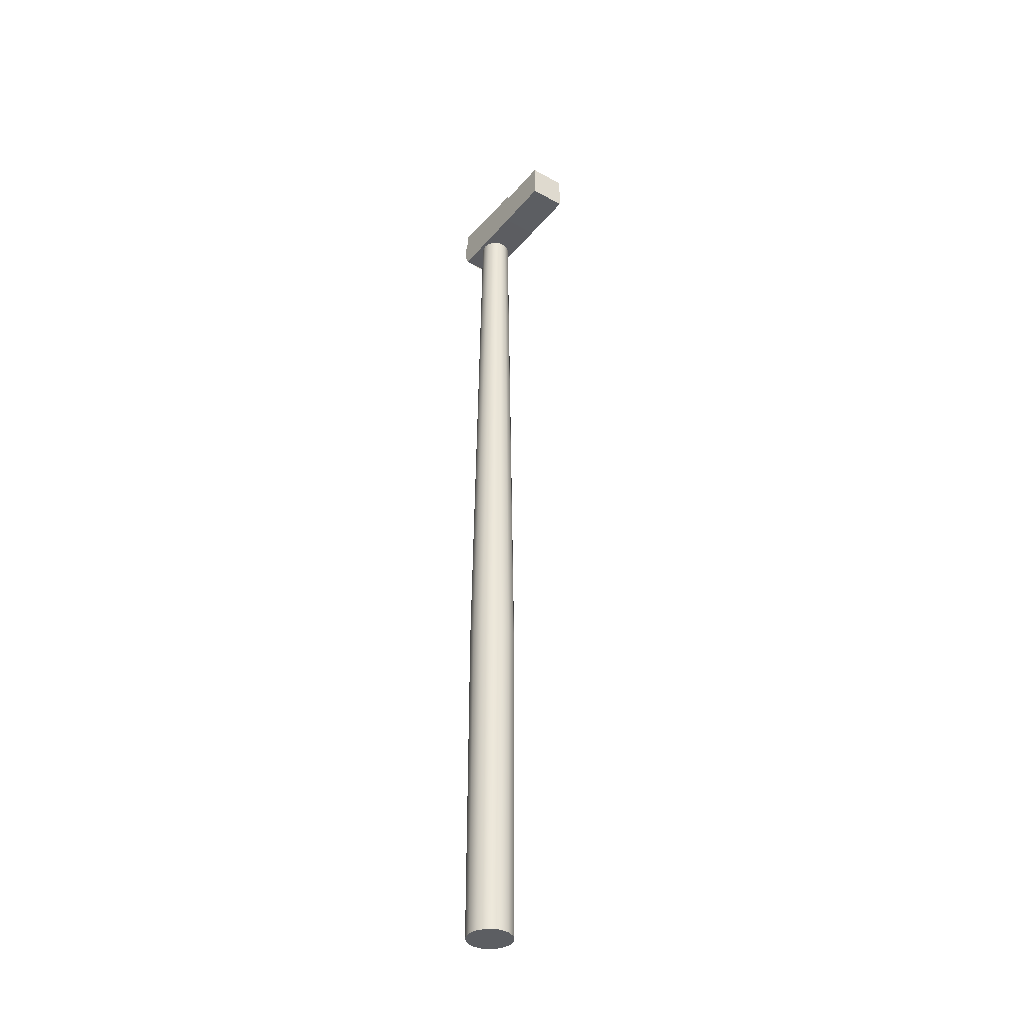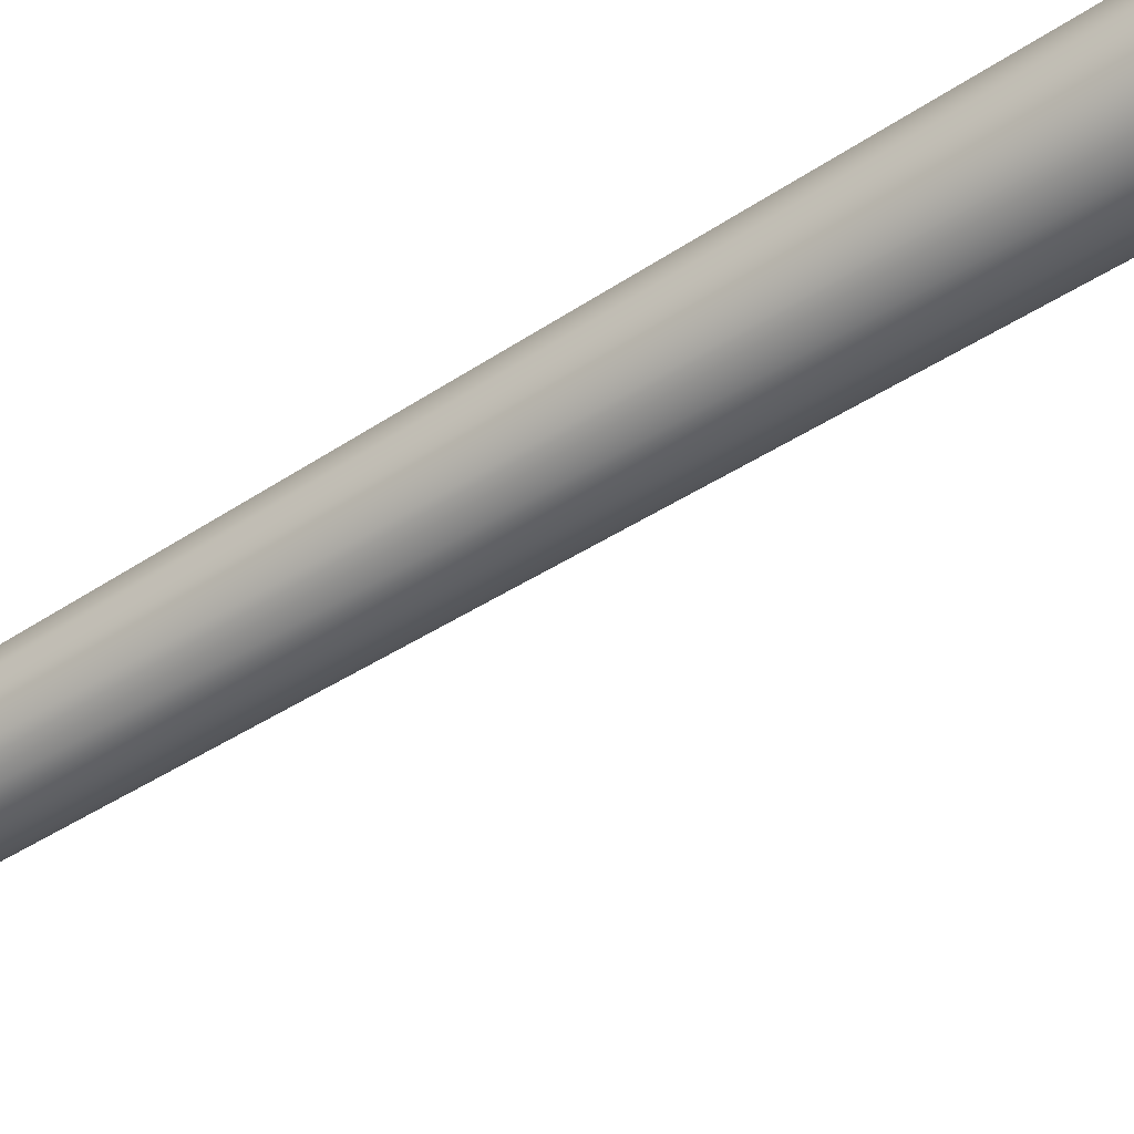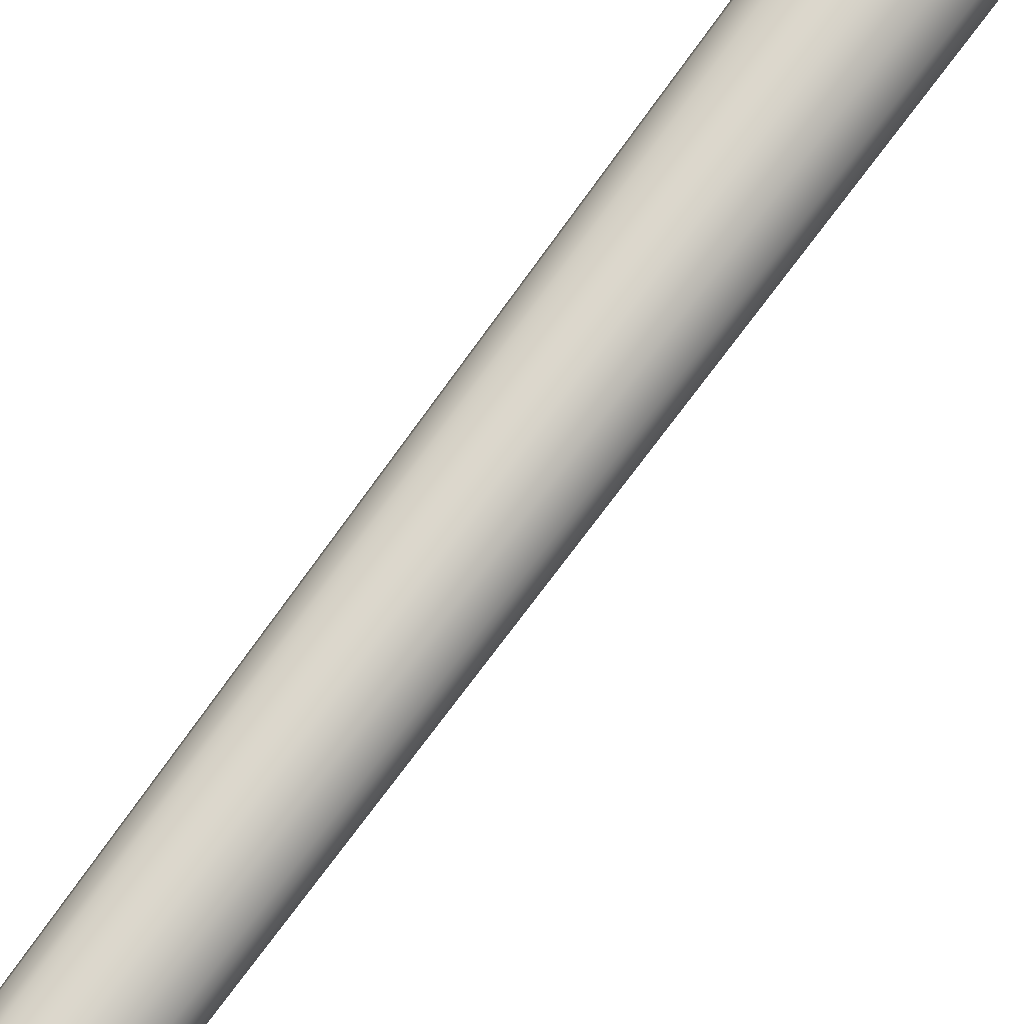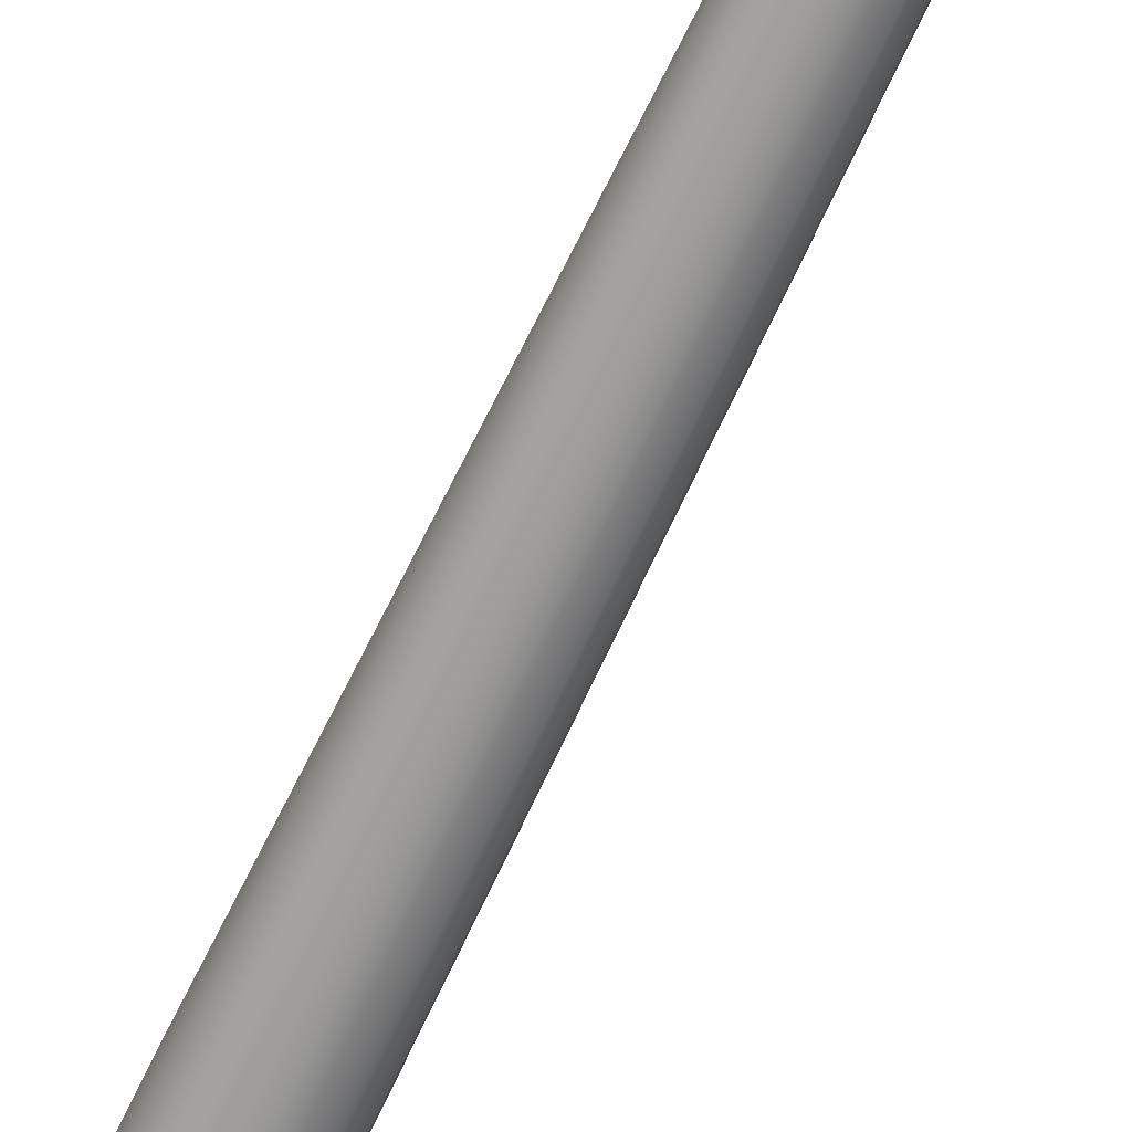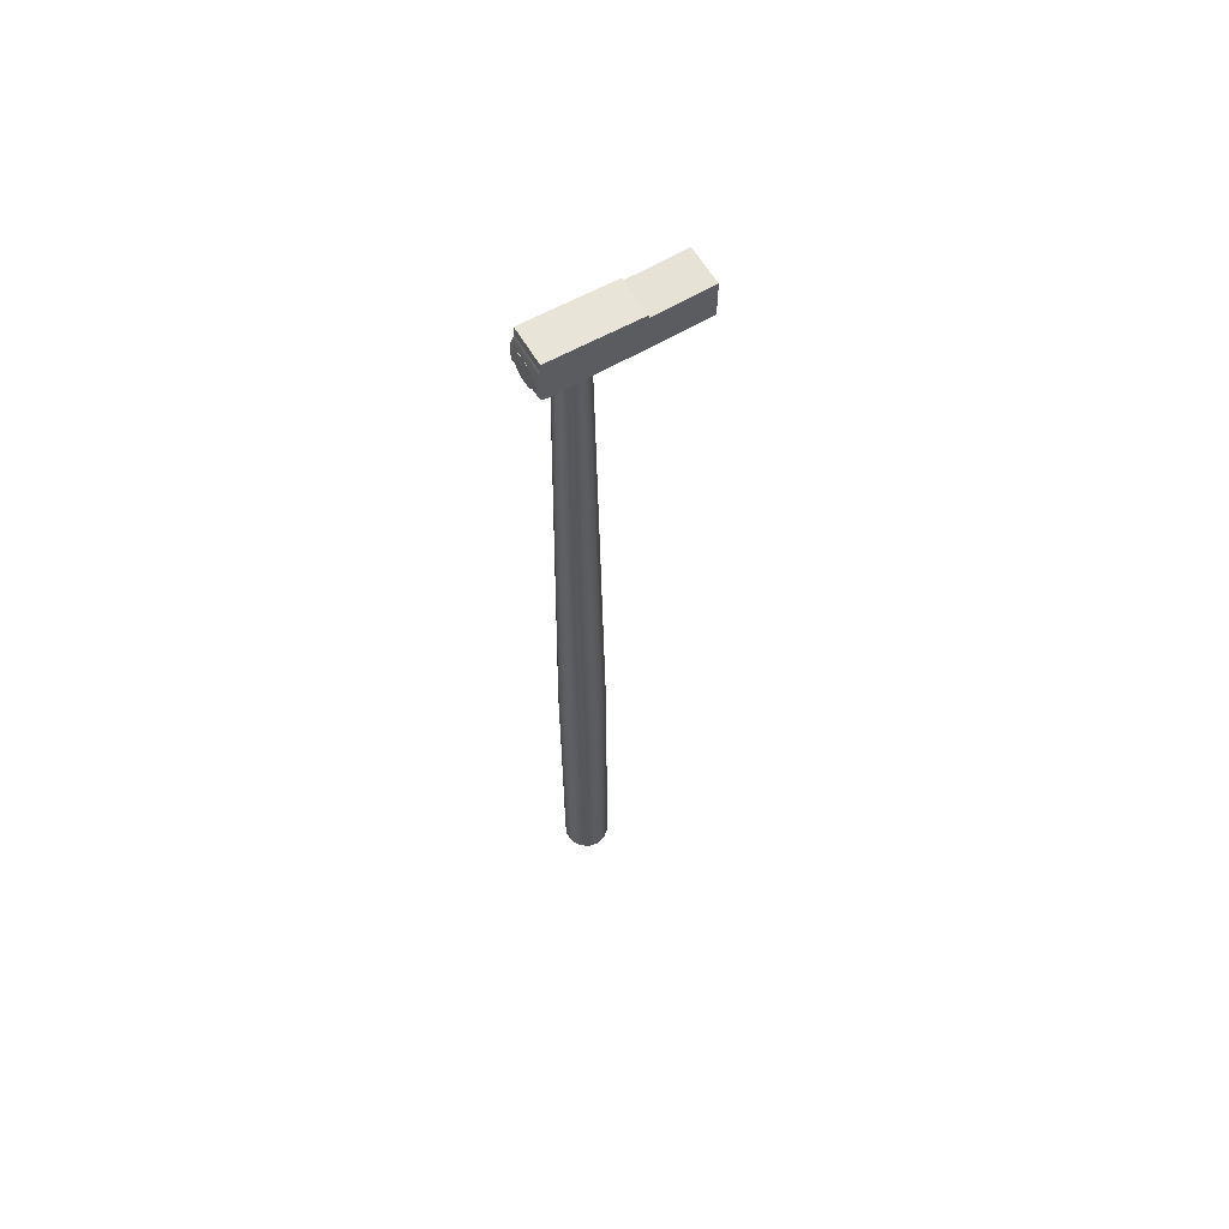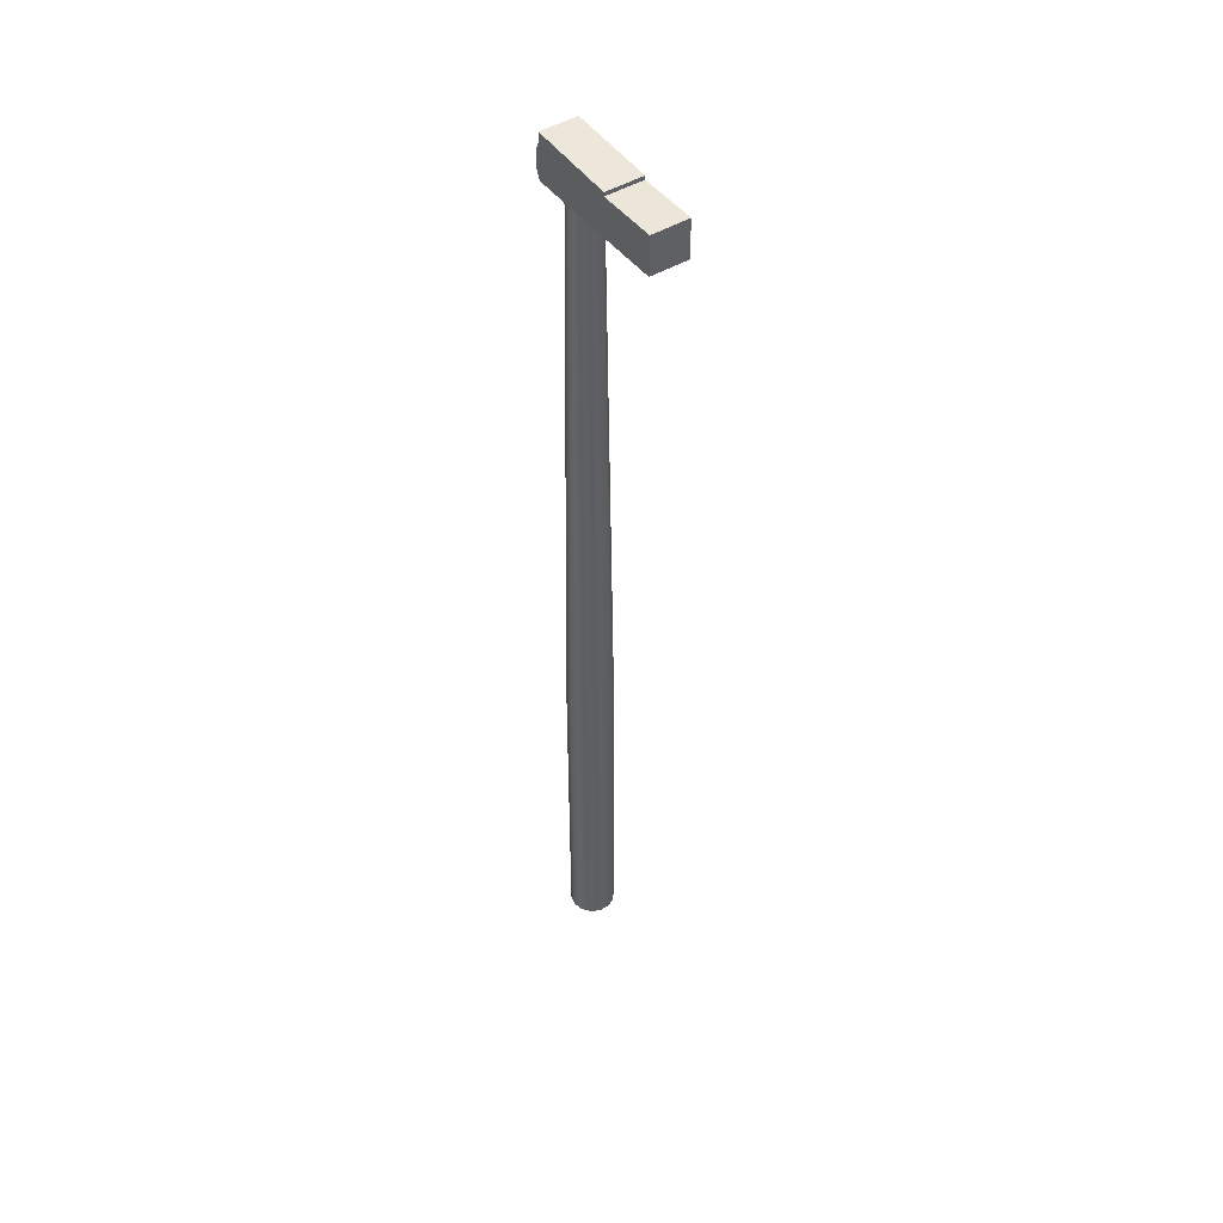
<metadata>
{"format":"obj","ext":"obj","renderer":"f3d","projection":"perspective","resolution":1024,"background":"white","views":[{"elev":-37.5,"azim":145.1,"up":"+Y"},{"elev":-46.1,"azim":-52.6,"up":"+Z"},{"elev":74.1,"azim":-144.0,"up":"+Z"},{"elev":-67.6,"azim":154.8,"up":"+Z"},{"elev":62.9,"azim":59.1,"up":"+Y"},{"elev":46.6,"azim":145.2,"up":"+Y"}]}
</metadata>
<code>
o Body
v -0.02006 2.535 0.1034
v -3e-06 2.54 0.1034
v 0.02005 2.535 0.1034
v -0.03474 2.52 0.1034
v -0.02006 2.535 0.1034
v -3e-06 2.54 0.1034
v 0.02005 2.535 0.1034
v 0.03473 2.52 0.1034
v 0.04011 2.5 0.1034
v 0.03473 2.48 0.1034
v 0.02005 2.465 0.1034
v -3e-06 2.46 0.1034
v -0.02006 2.465 0.1034
v -0.03474 2.48 0.1034
v -0.04011 2.5 0.1034
v 0.02003 2.535 0.1041
v -3e-06 2.54 0.1041
v -0.02004 2.535 0.1041
v 0.05 2.45 -0.2988
v -0.05 2.45 -0.2988
v 0.05 2.55 -0.2988
v -0.05 2.55 -0.2988
v 0.05 2.548 0.09237
v -0.05 2.548 0.09237
v 0.05 2.453 0.09237
v -0.05 2.453 0.09237
v 0.05 2.517 -0.2988
v 0.05 2.523 0.103
v -0.05 2.523 0.103
v -0.05 2.517 -0.2988
v 0.05 2.483 -0.2988
v 0.05 2.477 0.103
v -0.05 2.477 0.103
v -0.05 2.483 -0.2988
v 0.05 2.55 -0.143
v 0.05 2.52 -0.1388
v 0.05 2.48 -0.1388
v 0.05 2.45 -0.143
v -0.05 2.45 -0.143
v -0.05 2.48 -0.1388
v -0.05 2.52 -0.1388
v -0.05 2.55 -0.143
v -0.05 2.56 -0.143
v 0.05 2.56 -0.143
v -0.05 2.572 0.09237
v 0.05 2.572 0.09237
v 0.05 2.57 0.09237
v -0.05 2.57 0.09237
v -0.05 2.558 -0.143
v 0.05 2.558 -0.143
v 0.04687 2.548 0.09237
v 0.04687 2.523 0.103
v 0.04687 2.477 0.103
v 0.04687 2.453 0.09237
v 0.04687 2.45 -0.143
v 0.04687 2.45 -0.2988
v 0.04687 2.483 -0.2988
v 0.04687 2.517 -0.2988
v 0.04687 2.55 -0.2988
v 0.04687 2.55 -0.143
v 0.04687 2.558 -0.143
v 0.04687 2.56 -0.143
v 0.04687 2.572 0.09237
v 0.04687 2.57 0.09237
v -0.04603 2.548 0.09237
v -0.04603 2.523 0.103
v -0.04603 2.477 0.103
v -0.04603 2.453 0.09237
v -0.04603 2.45 -0.143
v -0.04603 2.45 -0.2988
v -0.04603 2.483 -0.2988
v -0.04603 2.517 -0.2988
v -0.04603 2.55 -0.2988
v -0.04603 2.55 -0.143
v -0.04603 2.558 -0.143
v -0.04603 2.56 -0.143
v -0.04603 2.572 0.09237
v -0.04603 2.57 0.09237
v 0.05 2.551 -0.143
v 0.05 2.549 0.09237
v 0.04687 2.549 0.09237
v -0.04603 2.549 0.09237
v -0.05 2.549 0.09237
v -0.05 2.551 -0.143
v -0.04603 2.551 -0.143
v 0.04687 2.551 -0.143
v 0.05 2.55 -0.1444
v 0.05 2.52 -0.1402
v 0.05 2.48 -0.1402
v 0.05 2.45 -0.1444
v 0.04687 2.45 -0.1444
v -0.04603 2.45 -0.1444
v -0.05 2.45 -0.1444
v -0.05 2.48 -0.1402
v -0.05 2.52 -0.1402
v -0.05 2.55 -0.1444
v -0.04603 2.55 -0.1444
v 0.04687 2.55 -0.1444
v 0.05 2.56 -0.1412
v 0.05 2.558 -0.1412
v 0.05 2.551 -0.1412
v 0.05 2.55 -0.1412
v 0.05 2.52 -0.1369
v 0.05 2.48 -0.1369
v 0.05 2.45 -0.1412
v 0.04687 2.45 -0.1412
v -0.04603 2.45 -0.1412
v -0.05 2.45 -0.1412
v -0.05 2.48 -0.1369
v -0.05 2.52 -0.1369
v -0.05 2.55 -0.1412
v -0.05 2.551 -0.1412
v -0.05 2.558 -0.1412
v -0.05 2.56 -0.1412
v -0.04603 2.56 -0.1412
v 0.04687 2.56 -0.1412
v 0.05 2.548 -0.1442
v 0.05 2.548 -0.2988
v 0.04687 2.548 -0.2988
v -0.04603 2.548 -0.2988
v -0.05 2.548 -0.2988
v -0.05 2.548 -0.1442
v -0.05 2.548 -0.1427
v -0.05 2.548 -0.141
v -0.05 2.546 0.09301
v -0.04603 2.546 0.09301
v 0.04687 2.546 0.09301
v 0.05 2.546 0.09301
v 0.05 2.548 -0.141
v 0.05 2.548 -0.1427
v 0.05 2.453 -0.2988
v 0.05 2.453 -0.1441
v 0.05 2.453 -0.1426
v 0.05 2.453 -0.1409
v 0.05 2.455 0.09322
v 0.04687 2.455 0.09322
v -0.04603 2.455 0.09322
v -0.05 2.455 0.09322
v -0.05 2.453 -0.1409
v -0.05 2.453 -0.1426
v -0.05 2.453 -0.1441
v -0.05 2.453 -0.2988
v -0.04603 2.453 -0.2988
v 0.04687 2.453 -0.2988
v 0.04687 2.45 -0.2945
v 0.05 2.45 -0.2945
v 0.05 2.453 -0.2945
v 0.05 2.483 -0.2944
v 0.05 2.517 -0.2944
v 0.05 2.548 -0.2945
v 0.05 2.55 -0.2945
v 0.04687 2.55 -0.2945
v -0.04603 2.55 -0.2945
v -0.05 2.55 -0.2945
v -0.05 2.548 -0.2945
v -0.05 2.517 -0.2944
v -0.05 2.483 -0.2944
v -0.05 2.453 -0.2945
v -0.05 2.45 -0.2945
v -0.04603 2.45 -0.2945
v 0.05 2.548 0.08813
v 0.05 2.546 0.08876
v 0.05 2.523 0.09863
v 0.05 2.477 0.09863
v 0.05 2.455 0.08896
v 0.05 2.453 0.08813
v 0.04687 2.453 0.08813
v -0.04603 2.453 0.08813
v -0.05 2.453 0.08813
v -0.05 2.455 0.08896
v -0.05 2.477 0.09863
v -0.05 2.523 0.09863
v -0.05 2.546 0.08876
v -0.05 2.548 0.08813
v -0.05 2.549 0.08813
v -0.05 2.57 0.08813
v -0.05 2.572 0.08813
v -0.04603 2.572 0.08813
v 0.04687 2.572 0.08813
v 0.05 2.572 0.08813
v 0.05 2.57 0.08813
v 0.05 2.549 0.08813
v 0.05631 -0 -0.02711
v 0.03897 -0 -0.04886
v 0.01391 -0 -0.06093
v -0.01391 -0 -0.06093
v -0.03897 -0 -0.04886
v -0.05631 -0 -0.02711
v -0.0625 0 5e-06
v -0.05631 0 0.02712
v -0.03897 0 0.04887
v -0.01391 0 0.06094
v 0.01391 0 0.06094
v 0.03897 0 0.04887
v 0.05631 0 0.02712
v 0.0625 0 5e-06
v 0.0374 2.5 -0.01801
v 0.02588 2.5 -0.03245
v 0.009237 2.5 -0.04046
v -0.009237 2.5 -0.04046
v -0.02588 2.5 -0.03245
v -0.0374 2.5 -0.01801
v -0.04151 2.5 5e-06
v -0.0374 2.5 0.01801
v -0.02588 2.5 0.03246
v -0.009237 2.5 0.04047
v 0.009237 2.5 0.04047
v 0.02588 2.5 0.03246
v 0.0374 2.5 0.01801
v 0.04151 2.5 5e-06
v 0.03897 0.4097 0.04887
v 0.01391 0.4097 0.06094
v -0.01391 0.4097 0.06094
v -0.03897 0.4097 0.04887
v -0.05631 0.4097 0.02712
v -0.0625 0.4097 5e-06
v -0.05631 0.4097 -0.02711
v -0.03897 0.4097 -0.04886
v -0.01391 0.4097 -0.06093
v 0.01391 0.4097 -0.06093
v 0.03897 0.4097 -0.04886
v 0.05631 0.4097 -0.02711
v 0.0625 0.4097 5e-06
v 0.05631 0.4097 0.02712
v 0.03897 0.9027 0.04887
v 0.01391 0.9027 0.06094
v -0.01391 0.9027 0.06094
v -0.03897 0.9027 0.04887
v -0.05631 0.9027 0.02712
v -0.0625 0.9027 5e-06
v -0.05631 0.9027 -0.02711
v -0.03897 0.9027 -0.04886
v -0.01391 0.9027 -0.06093
v 0.01391 0.9027 -0.06093
v 0.03897 0.9027 -0.04886
v 0.05631 0.9027 -0.02711
v 0.0625 0.9027 5e-06
v 0.05631 0.9027 0.02712
v 0.05631 0.002889 0.02712
v 0.03897 0.002889 0.04887
v 0.01391 0.002889 0.06094
v -0.01391 0.002889 0.06094
v -0.03897 0.002889 0.04887
v -0.05631 0.002889 0.02712
v -0.0625 0.002889 5e-06
v -0.05631 0.002889 -0.02711
v -0.03897 0.002889 -0.04886
v -0.01391 0.002889 -0.06093
v 0.01391 0.002889 -0.06093
v 0.03897 0.002889 -0.04886
v 0.05631 0.002889 -0.02711
v 0.0625 0.002889 5e-06
v 0.05631 0.000809 0.02712
v 0.03897 0.000809 0.04887
v 0.01391 0.000809 0.06094
v -0.01391 0.000809 0.06094
v -0.03897 0.000809 0.04887
v -0.05631 0.000809 0.02712
v -0.0625 0.000809 5e-06
v -0.05631 0.000809 -0.02711
v -0.03897 0.000809 -0.04886
v -0.01391 0.000809 -0.06093
v 0.01391 0.000809 -0.06093
v 0.03897 0.000809 -0.04886
v 0.05631 0.000809 -0.02711
v 0.0625 0.000809 5e-06
f 4 5 6 7 8 9 10 11 12 13 14 15
f 1 2 6 5
f 2 3 7 6
f 17 16 3 2
f 18 17 2 1
f 183 184 264 265
f 184 185 263 264
f 185 186 262 263
f 186 187 261 262
f 187 188 260 261
f 188 189 259 260
f 189 190 258 259
f 190 191 257 258
f 191 192 256 257
f 192 193 255 256
f 193 194 254 255
f 194 195 253 254
f 195 196 266 253
f 196 183 265 266
f 183 196 195 194 193 192 191 190 189 188 187 186 185 184
f 212 211 225 226
f 213 212 226 227
f 214 213 227 228
f 215 214 228 229
f 216 215 229 230
f 217 216 230 231
f 218 217 231 232
f 219 218 232 233
f 220 219 233 234
f 221 220 234 235
f 222 221 235 236
f 223 222 236 237
f 224 223 237 238
f 211 224 238 225
f 207 226 225 208
f 227 226 207 206
f 228 227 206 205
f 229 228 205 204
f 230 229 204 203
f 231 230 203 202
f 232 231 202 201
f 233 232 201 200
f 234 233 200 199
f 235 234 199 198
f 236 235 198 197
f 237 236 197 210
f 238 237 210 209
f 225 238 209 208
f 240 239 224 211
f 241 240 211 212
f 242 241 212 213
f 243 242 213 214
f 244 243 214 215
f 245 244 215 216
f 246 245 216 217
f 247 246 217 218
f 248 247 218 219
f 249 248 219 220
f 250 249 220 221
f 251 250 221 222
f 252 251 222 223
f 239 252 223 224
f 254 253 239 240
f 255 254 240 241
f 256 255 241 242
f 257 256 242 243
f 258 257 243 244
f 259 258 244 245
f 260 259 245 246
f 261 260 246 247
f 262 261 247 248
f 263 262 248 249
f 264 263 249 250
f 265 264 250 251
f 266 265 251 252
f 253 266 252 239
f 19 56 144 131
f 151 152 98 87
f 135 136 54 25
f 90 91 145 146
f 159 93 141 158
f 90 146 147 132
f 117 150 151 87
f 23 51 127 128
f 155 122 96 154
f 118 119 59 21
f 89 148 149 88
f 28 52 53 32
f 157 94 95 156
f 31 57 58 27
f 129 130 35 102
f 104 37 36 103
f 105 38 133 134
f 105 106 55 38
f 140 39 108 139
f 41 40 109 110
f 42 123 124 111
f 44 62 116 99
f 35 60 86 79
f 42 111 112 84
f 81 51 23 80
f 102 35 79 101
f 64 47 46 63
f 49 113 114 43
f 50 61 62 44
f 100 50 44 99
f 51 65 126 127
f 53 52 66 67
f 54 136 137 68
f 55 106 107 69
f 160 145 91 92
f 144 56 70 143
f 58 57 71 72
f 59 119 120 73
f 98 152 153 97
f 86 60 74 85
f 62 61 75 76
f 116 62 76 115
f 78 64 63 77
f 82 65 51 81
f 65 24 125 126
f 67 66 29 33
f 68 137 138 26
f 69 107 108 39
f 160 92 93 159
f 143 70 20 142
f 72 71 34 30
f 73 120 121 22
f 97 153 154 96
f 85 74 42 84
f 76 75 49 43
f 115 76 43 114
f 48 78 77 45
f 24 65 82 83
f 101 79 50 100
f 64 81 80 47
f 78 82 81 64
f 83 82 78 48
f 84 112 113 49
f 75 85 84 49
f 61 86 85 75
f 79 86 61 50
f 130 117 87 35
f 37 89 88 36
f 38 90 132 133
f 38 55 91 90
f 92 91 55 69
f 93 92 69 39
f 141 93 39 140
f 95 94 40 41
f 96 122 123 42
f 74 97 96 42
f 60 98 97 74
f 87 98 60 35
f 181 100 99 180
f 182 101 100 181
f 182 161 102 101
f 162 129 102 161
f 164 104 103 163
f 166 105 134 165
f 166 167 106 105
f 107 106 167 168
f 108 107 168 169
f 139 108 169 170
f 110 109 171 172
f 111 124 173 174
f 112 111 174 175
f 113 112 175 176
f 114 113 176 177
f 178 115 114 177
f 179 116 115 178
f 99 116 179 180
f 88 149 150 117
f 27 58 119 118
f 120 119 58 72
f 121 120 72 30
f 156 95 122 155
f 123 122 95 41
f 124 123 41 110
f 173 124 110 172
f 126 125 29 66
f 127 126 66 52
f 128 127 52 28
f 163 103 129 162
f 103 36 130 129
f 36 88 117 130
f 132 147 148 89
f 133 132 89 37
f 134 133 37 104
f 165 134 104 164
f 32 53 136 135
f 137 136 53 67
f 138 137 67 33
f 109 139 170 171
f 40 140 139 109
f 94 141 140 40
f 158 141 94 157
f 71 143 142 34
f 57 144 143 71
f 131 144 57 31
f 146 145 56 19
f 147 146 19 131
f 148 147 131 31
f 149 148 31 27
f 150 149 27 118
f 151 150 118 21
f 21 59 152 151
f 153 152 59 73
f 154 153 73 22
f 121 155 154 22
f 30 156 155 121
f 34 157 156 30
f 142 158 157 34
f 20 159 158 142
f 70 160 159 20
f 56 145 160 70
f 128 162 161 23
f 28 163 162 128
f 32 164 163 28
f 135 165 164 32
f 25 166 165 135
f 25 54 167 166
f 168 167 54 68
f 169 168 68 26
f 170 169 26 138
f 171 170 138 33
f 172 171 33 29
f 125 173 172 29
f 174 173 125 24
f 175 174 24 83
f 176 175 83 48
f 177 176 48 45
f 77 178 177 45
f 63 179 178 77
f 180 179 63 46
f 47 181 180 46
f 80 182 181 47
f 23 161 182 80

</code>
